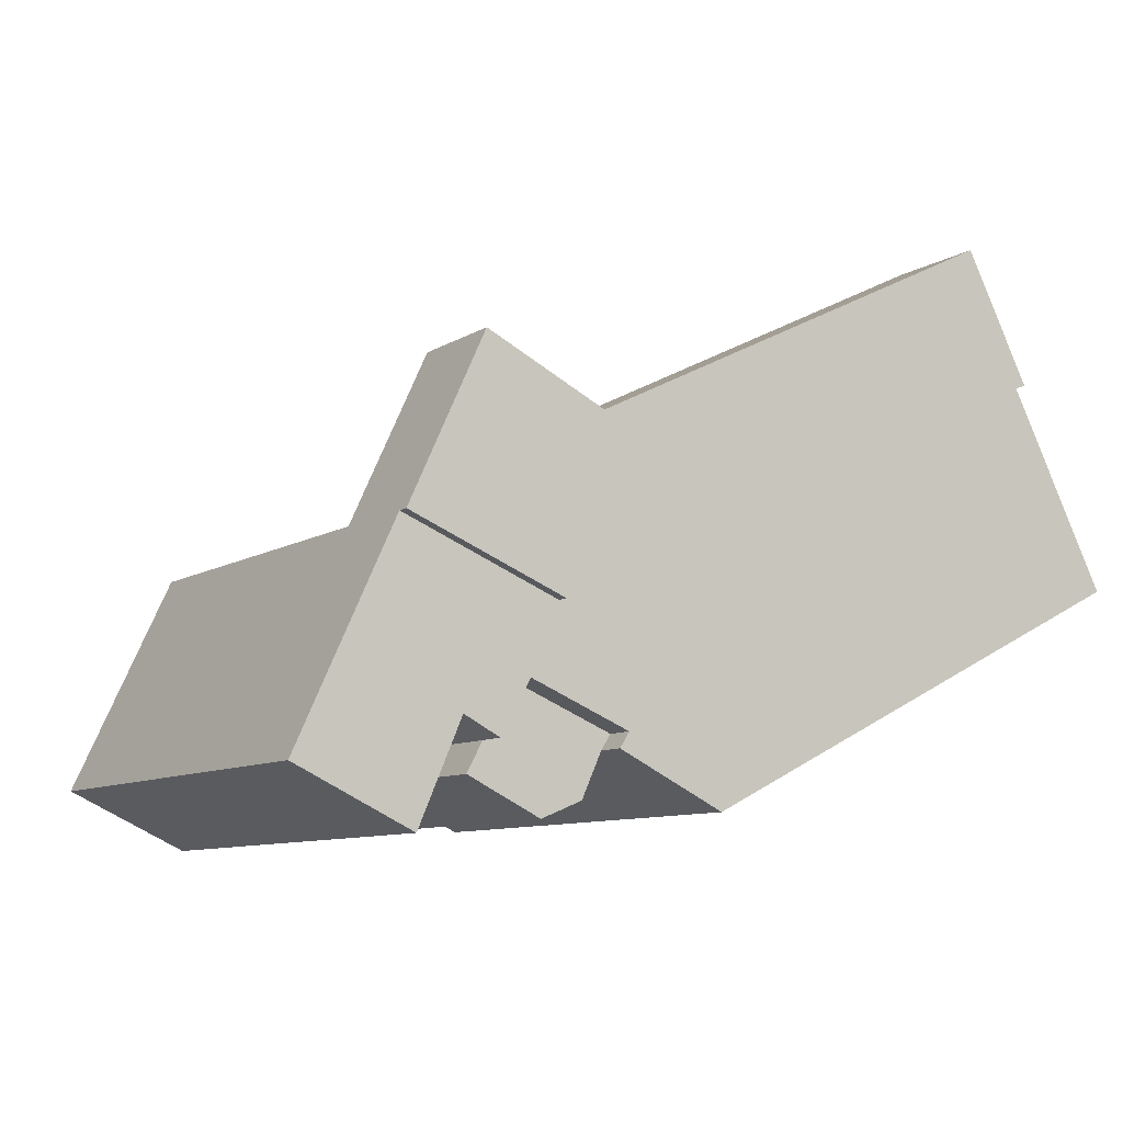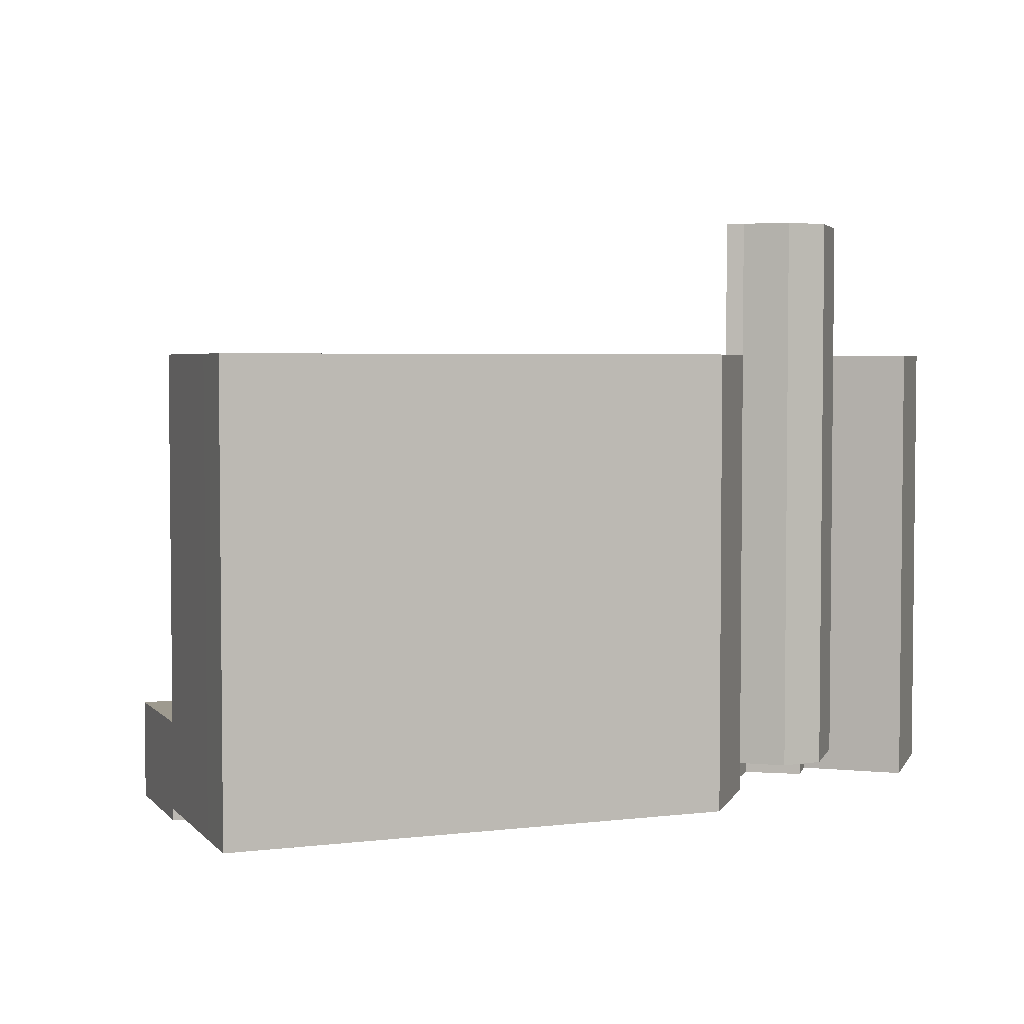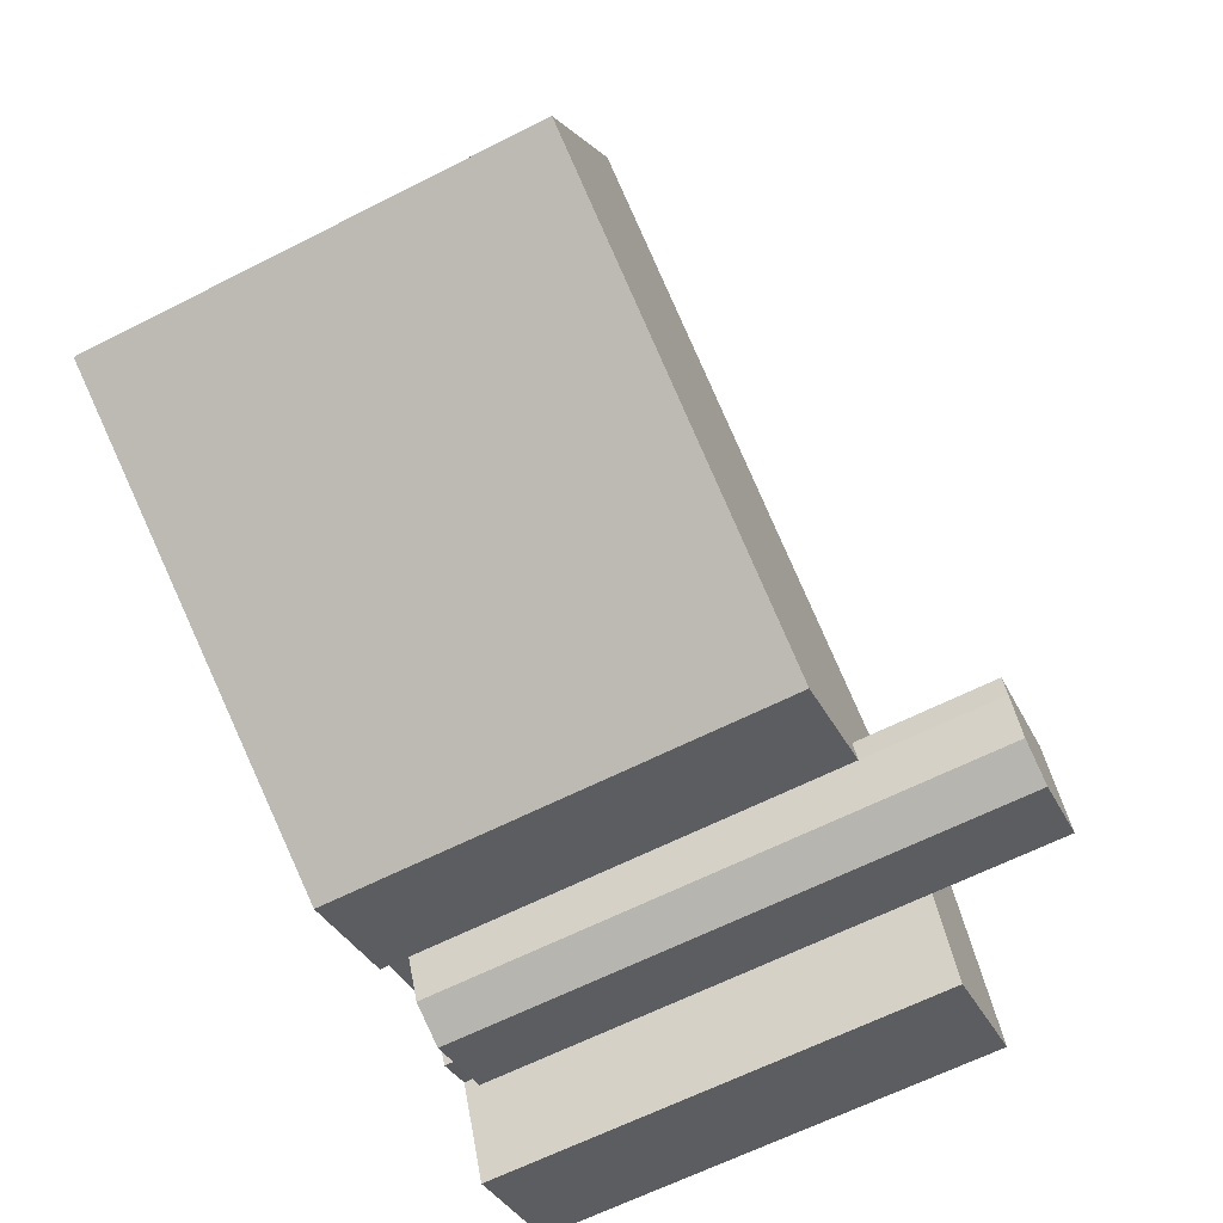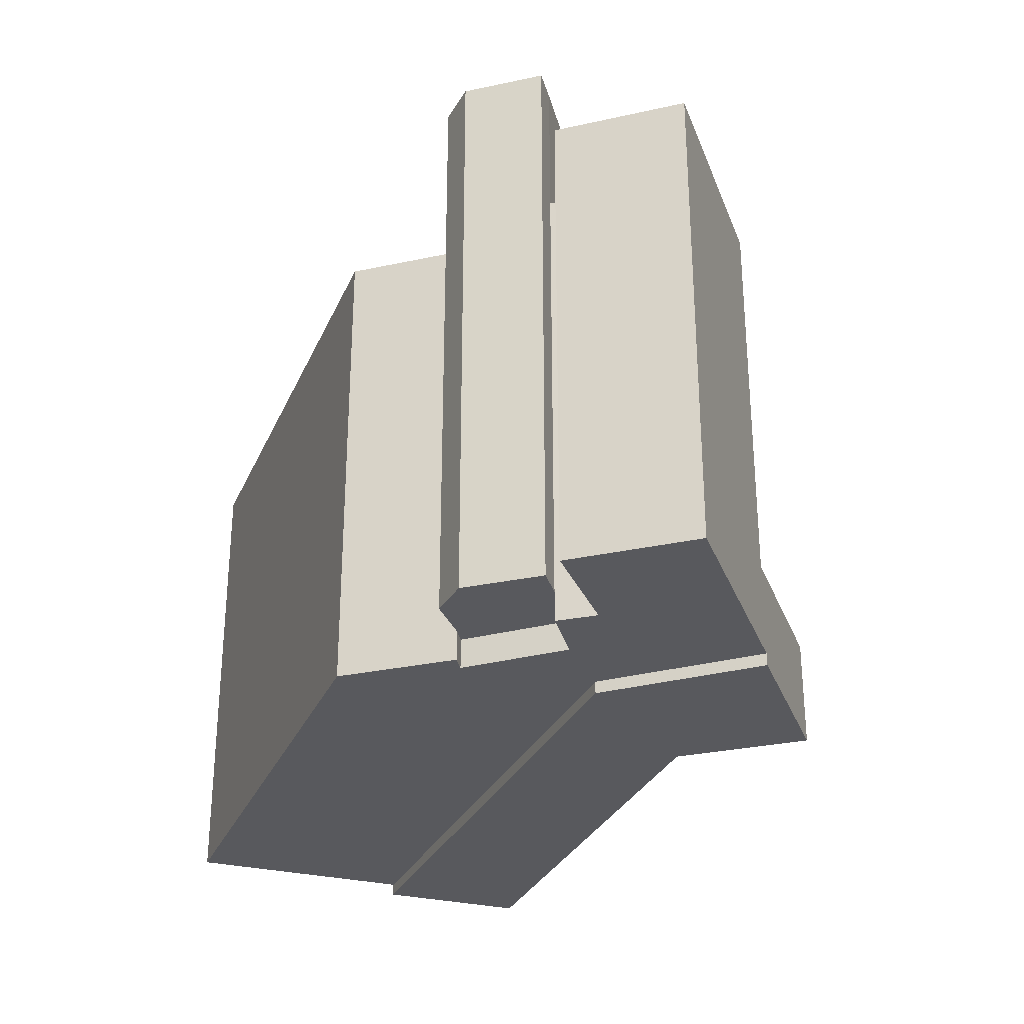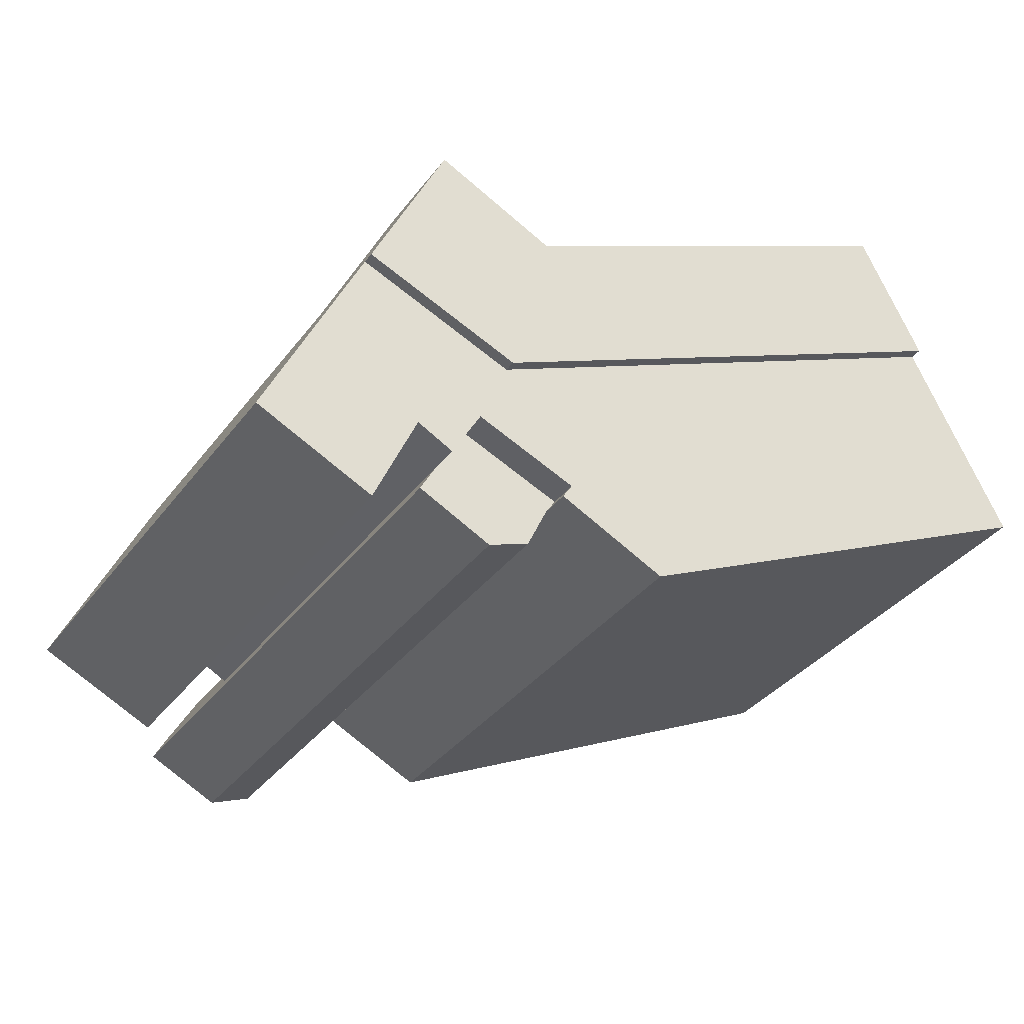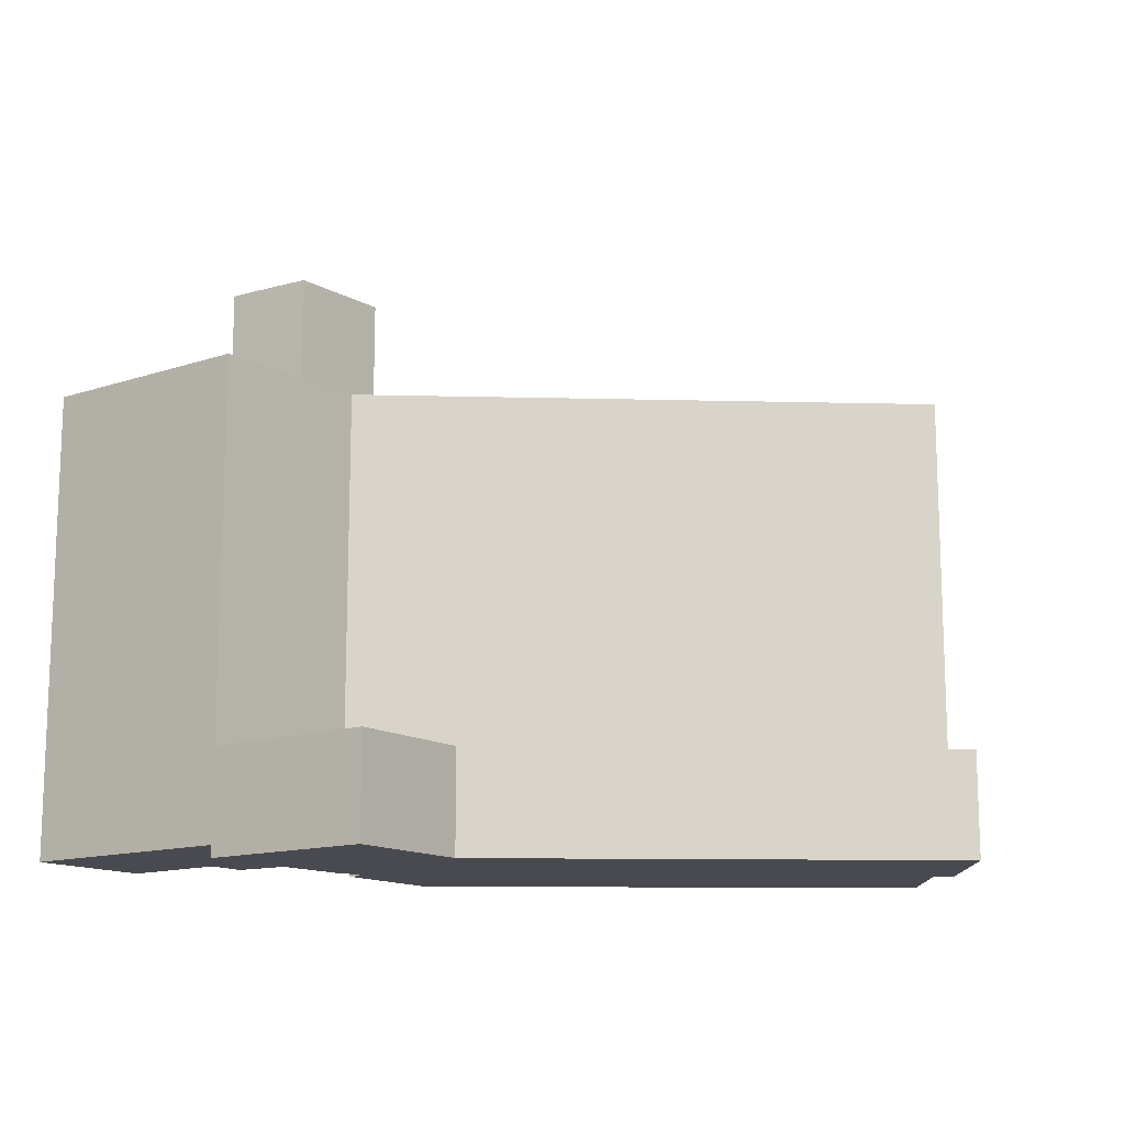
<metadata>
{"format":"obj","ext":"obj","renderer":"f3d","projection":"perspective","resolution":1024,"background":"white","views":[{"elev":-9.1,"azim":-32.5,"up":"+Z"},{"elev":3.8,"azim":131.7,"up":"+Y"},{"elev":-64.4,"azim":117.0,"up":"+Z"},{"elev":-29.8,"azim":-136.8,"up":"+Y"},{"elev":-35.8,"azim":-32.0,"up":"+Z"},{"elev":-13.6,"azim":-28.5,"up":"+Y"}]}
</metadata>
<code>
v  9.647 25.68 -8.263
v  5.649 25.68 -5.784
v  10.08 25.68 -7.597
v  8.753 25.68 -10.21
v  4.342 25.68 -8.098
v  6.908 25.68 -10.95
v  3.652 25.68 -9.383
v  6.889 2.719 -2.765
v  29.46 2.719 10.77
v  30.65 2.719 8.472
v  27.73 2.719 14.12
v  8.628 2.719 4.705
v  3.345 2.719 7.221
v  1.67 2.719 3.604
v  9.685e-05 2.719 -0.0001437
v  0.756 2.719 1.633
v  0.000454 19.5 -0.0006737
v  0.8413 19.5 -11.67
v  -4.296 19.5 -9.272
v  2.751 19.5 -7.285
v  5.649 19.5 -5.784
v  10.08 19.5 -7.596
v  9.647 19.5 -8.263
v  35.15 19.5 -0.2253
v  14.4 19.5 -10.54
v  6.889 19.5 -2.766
v  30.94 19.5 7.903
v  30.65 19.5 8.472
v  33.87 19.5 2.258
v  4.342 19.5 -8.098
v  6.908 6.707e-16 -10.95
v  4.342 4.958e-16 -8.097
v  3.651 5.745e-16 -9.382
v  8.753 6.251e-16 -10.21
v  5.648 3.541e-16 -5.783
v  9.647 5.059e-16 -8.262
v  10.07 4.651e-16 -7.596
v  6.888 -1.83 -2.765
v  0.7559 -1.83 1.633
v  0 -1.83 -1.121e-16
v  1.67 -1.83 3.604
v  3.345 -1.83 7.221
v  8.628 -1.83 4.705
v  30.65 -1.83 8.472
v  29.46 -1.83 10.77
v  27.73 -1.83 14.12
v  14.4 -1.3 -10.54
v  10.07 -1.3 -7.596
v  9.647 -1.3 -8.262
v  0.8409 -1.3 -11.67
v  1.128e-05 -1.3 -1.675e-05
v  -4.296 -1.3 -9.271
v  2.75 -1.3 -7.284
v  6.888 -1.3 -2.765
v  4.342 -1.3 -8.097
v  5.648 -1.3 -5.783
v  30.65 -1.3 8.472
v  30.94 -1.3 7.904
v  35.15 -1.3 -0.2246
v  33.87 -1.3 2.259
g defaultobject
f 1 2 3
f 2 1 4
f 2 4 5
f 5 4 6
f 5 6 7
f 8 9 10
f 9 8 11
f 11 8 12
f 12 8 13
f 13 8 14
f 14 8 15
f 14 15 16
f 17 18 19
f 18 17 20
f 20 17 21
f 21 17 22
f 23 24 25
f 24 23 22
f 24 22 26
f 26 22 17
f 24 26 27
f 27 26 28
f 24 27 29
f 21 30 20
f 31 32 33
f 32 31 34
f 32 34 35
f 35 34 36
f 35 36 37
f 38 39 40
f 39 38 41
f 41 38 42
f 42 38 43
f 43 38 44
f 43 44 45
f 43 45 46
f 47 48 49
f 50 51 52
f 51 50 53
f 51 53 54
f 54 53 55
f 54 55 56
f 54 56 48
f 54 48 57
f 57 48 47
f 57 47 58
f 58 47 59
f 58 59 60
f 46 12 43
f 12 46 11
f 45 11 46
f 11 45 9
f 44 9 45
f 9 44 10
f 20 55 53
f 55 20 30
f 50 20 53
f 20 50 18
f 19 50 52
f 50 19 18
f 17 52 51
f 52 17 19
f 54 17 51
f 17 54 26
f 57 26 54
f 26 57 28
f 58 28 57
f 28 58 27
f 60 27 58
f 27 60 29
f 59 29 60
f 29 59 24
f 25 59 47
f 59 25 24
f 23 47 49
f 47 23 25
f 22 49 48
f 49 22 23
f 21 48 56
f 48 21 22
f 55 21 56
f 21 55 30
f 34 1 36
f 1 34 4
f 6 34 31
f 34 6 4
f 7 31 33
f 31 7 6
f 5 33 32
f 33 5 7
f 2 32 35
f 32 2 5
f 37 2 35
f 2 37 3
f 36 3 37
f 3 36 1
f 8 44 38
f 44 8 10
f 15 38 40
f 38 15 8
f 16 40 39
f 40 16 15
f 14 39 41
f 39 14 16
f 13 41 42
f 41 13 14
f 43 13 42
f 13 43 12

</code>
